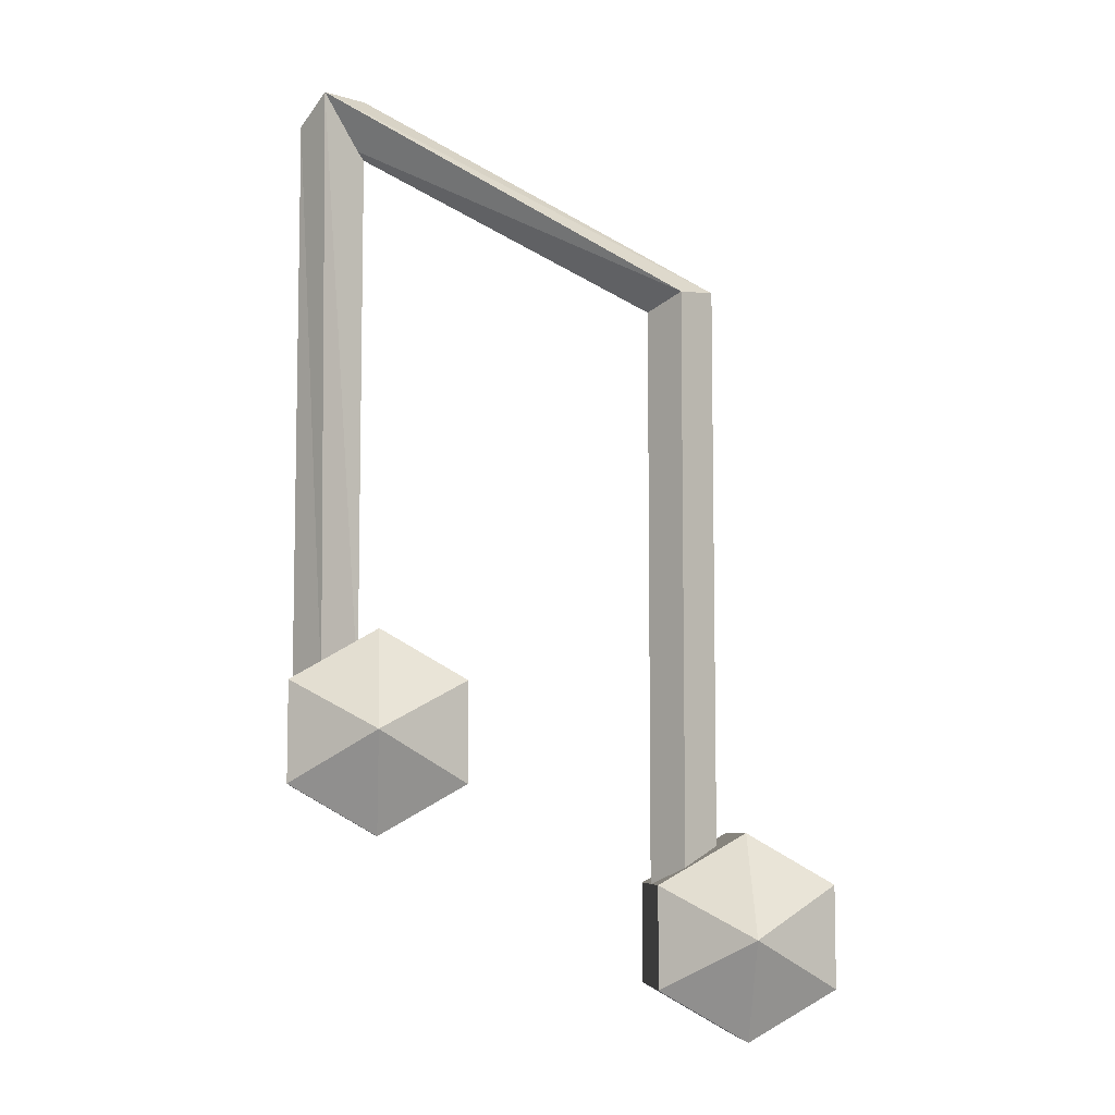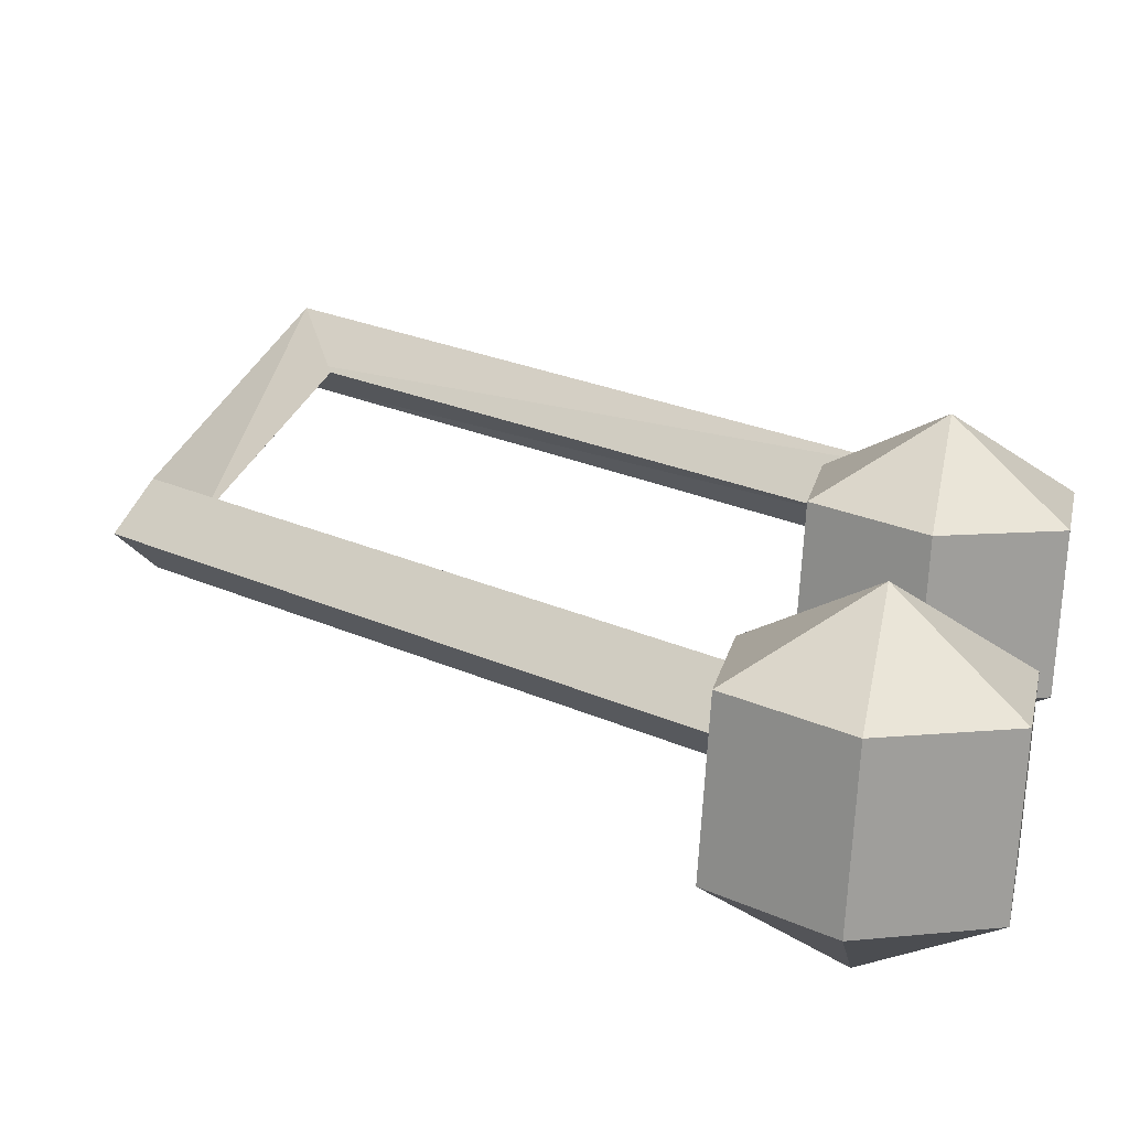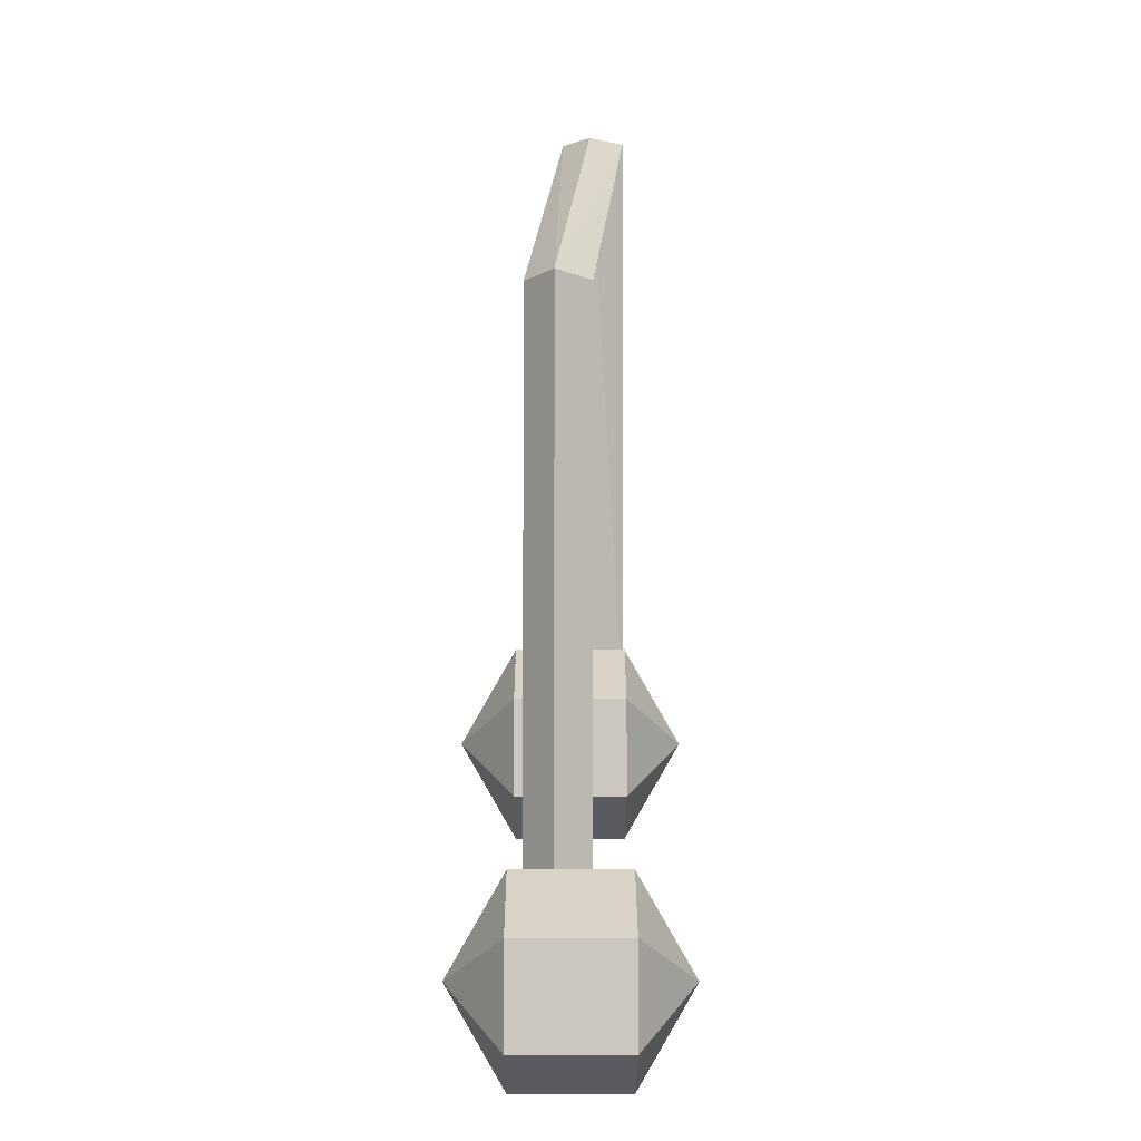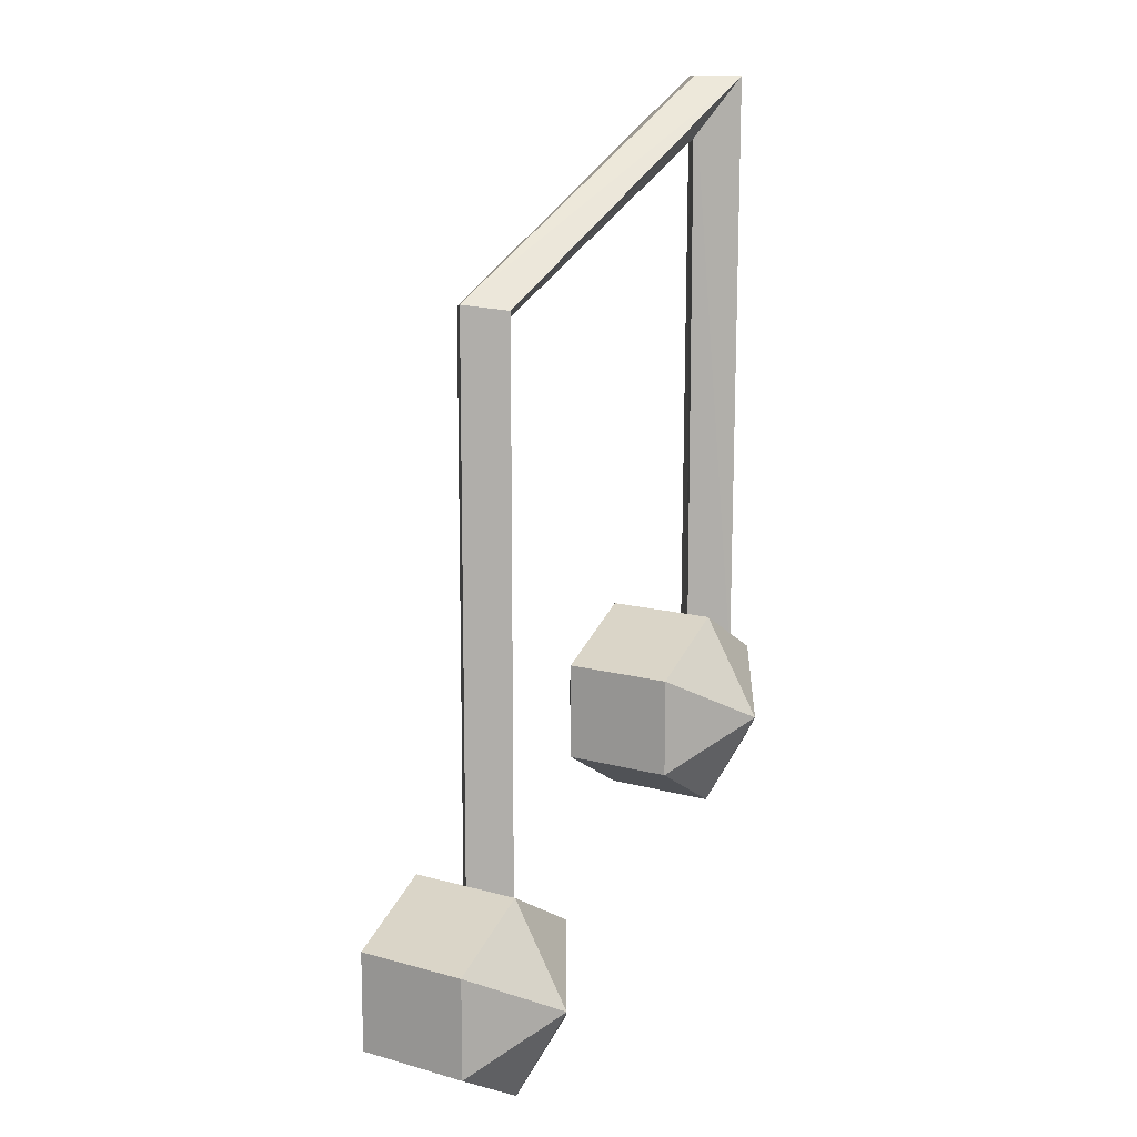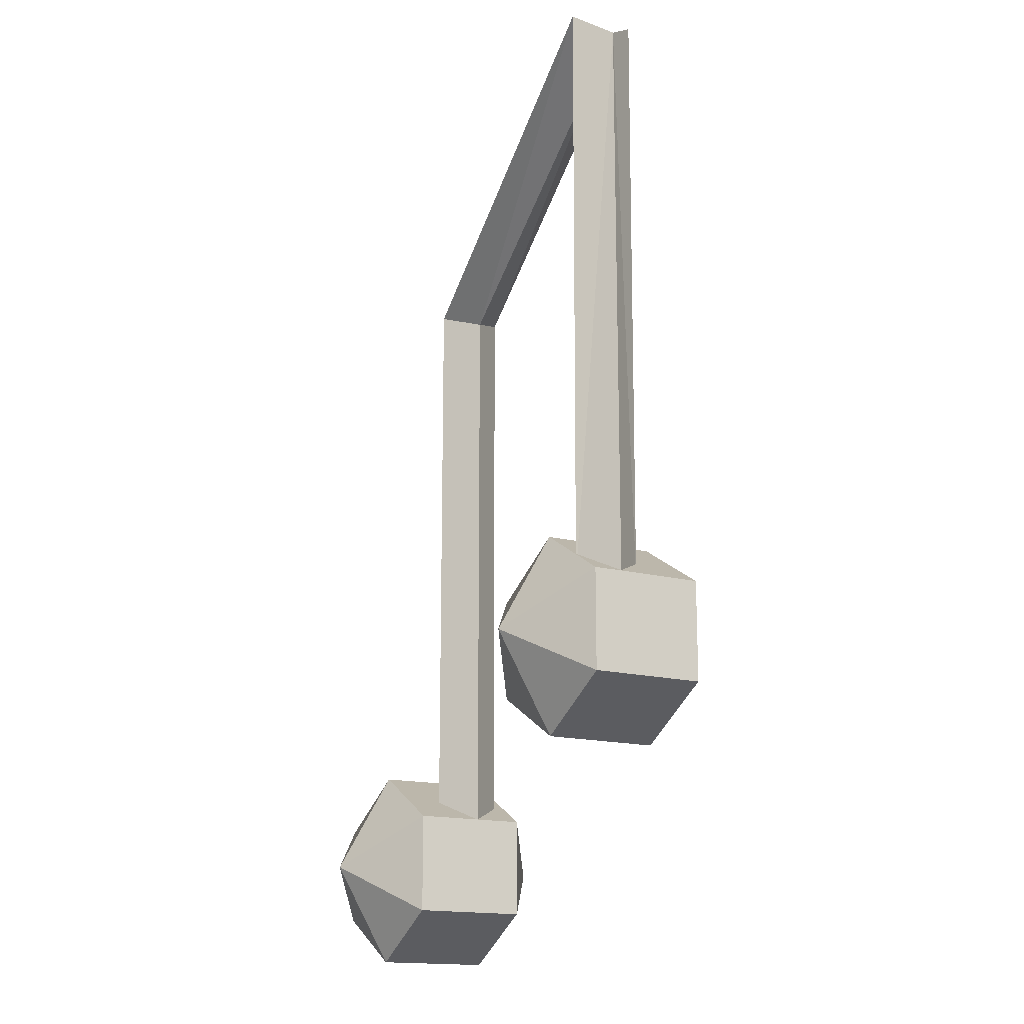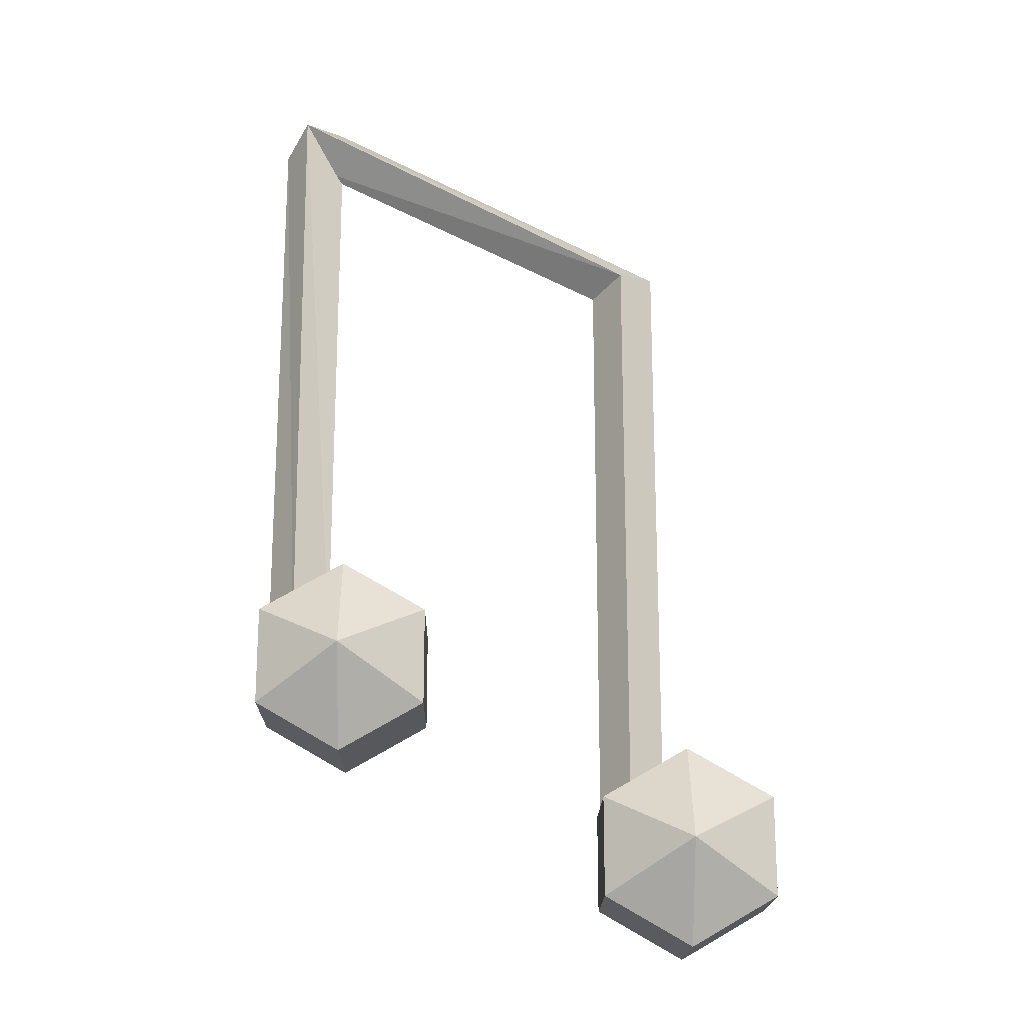
<metadata>
{"format":"obj","ext":"obj","renderer":"f3d","projection":"perspective","resolution":1024,"background":"white","views":[{"elev":-7.2,"azim":-179.5,"up":"+Y"},{"elev":21.1,"azim":-49.6,"up":"+Z"},{"elev":-2.0,"azim":-84.3,"up":"+Y"},{"elev":12.5,"azim":-50.9,"up":"+Y"},{"elev":-15.9,"azim":66.5,"up":"+Y"},{"elev":-19.0,"azim":-175.0,"up":"+Y"}]}
</metadata>
<code>
o INVISIBLE_ZCZONEMUSIC
v 0.1783 0.3139 -0.05371
v 0.1189 0.2706 0.1031
v 0.02909 0.2273 -0.03855
v -0.2093 0.1 -0.06459
v -0.1942 0.1866 0.08464
v -0.2789 0.0567 -0.007271
v -0.1533 0.1433 -0.008284
v -0.1816 0.6606 0.02
v 0.1601 0.8365 0.04828
v -0.125 0.6433 0.02
v 0.1563 0.3139 0.04828
v 0.1563 0.3139 -0.008284
v 0.1845 0.8139 0.02
v -0.1816 0.1433 0.02
v 0.1037 0.184 -0.04613
v 0.1037 0.3572 -0.04613
v -0.2789 0.1433 -0.007271
v -0.1891 0.1 0.1344
v -0.1195 0.0567 0.07706
v 0.09865 0.2706 -0.09588
v -0.1195 0.1433 0.07706
v -0.2043 0.1866 -0.01485
v -0.2688 0.0567 0.09222
v -0.2688 0.1433 0.09222
v 0.1138 0.184 0.05336
v 0.1884 0.3139 0.04578
v 0.1884 0.2273 0.04578
v 0.1783 0.2273 -0.05371
v 0.02909 0.3139 -0.03855
v 0.03919 0.3139 0.06094
v 0.03919 0.2273 0.06094
v -0.1296 0.0567 -0.02243
v -0.1296 0.1433 -0.02243
v 0.1138 0.3572 0.05336
v -0.2043 0.0134 -0.01485
v -0.1942 0.0134 0.08464
v -0.1533 0.1433 0.04828
v -0.125 0.1433 0.02
v 0.1845 0.3139 0.02
v 0.128 0.3139 0.02
v -0.1533 0.6554 0.04828
v -0.1533 0.6554 -0.008284
v 0.128 0.8365 0.02
v 0.1601 0.8365 -0.008284
f 34 16 29
f 27 28 1
f 4 32 35
f 5 22 17
f 13 10 42
f 9 41 10
f 10 41 37
f 7 42 10
f 44 12 40
f 11 39 13
f 10 13 9
f 13 9 11
f 40 43 44
f 8 43 44
f 42 7 14
f 10 38 7
f 31 3 15
f 20 15 3
f 26 16 34
f 20 1 28
f 5 17 24
f 4 6 17
f 18 5 24
f 19 33 21
f 18 19 21
f 18 23 36
f 20 29 16
f 20 16 1
f 18 21 5
f 21 22 5
f 4 17 22
f 4 33 32
f 23 35 36
f 24 17 6
f 18 24 23
f 24 6 23
f 30 3 31
f 2 27 26
f 27 1 26
f 26 1 16
f 2 25 27
f 25 28 27
f 25 15 28
f 20 28 15
f 30 29 3
f 20 3 29
f 2 30 31
f 2 26 34
f 2 31 25
f 31 15 25
f 36 35 32
f 19 32 33
f 21 33 22
f 4 22 33
f 2 34 30
f 34 29 30
f 23 6 35
f 4 35 6
f 18 36 19
f 36 32 19
f 8 14 37
f 14 7 38
f 37 38 10
f 38 37 14
f 40 12 39
f 13 39 12
f 39 11 40
f 43 40 11
f 8 41 9
f 37 41 8
f 44 42 8
f 14 8 42
f 9 43 8
f 43 9 13
f 11 9 43
f 42 44 13
f 13 44 43
f 12 44 13

</code>
